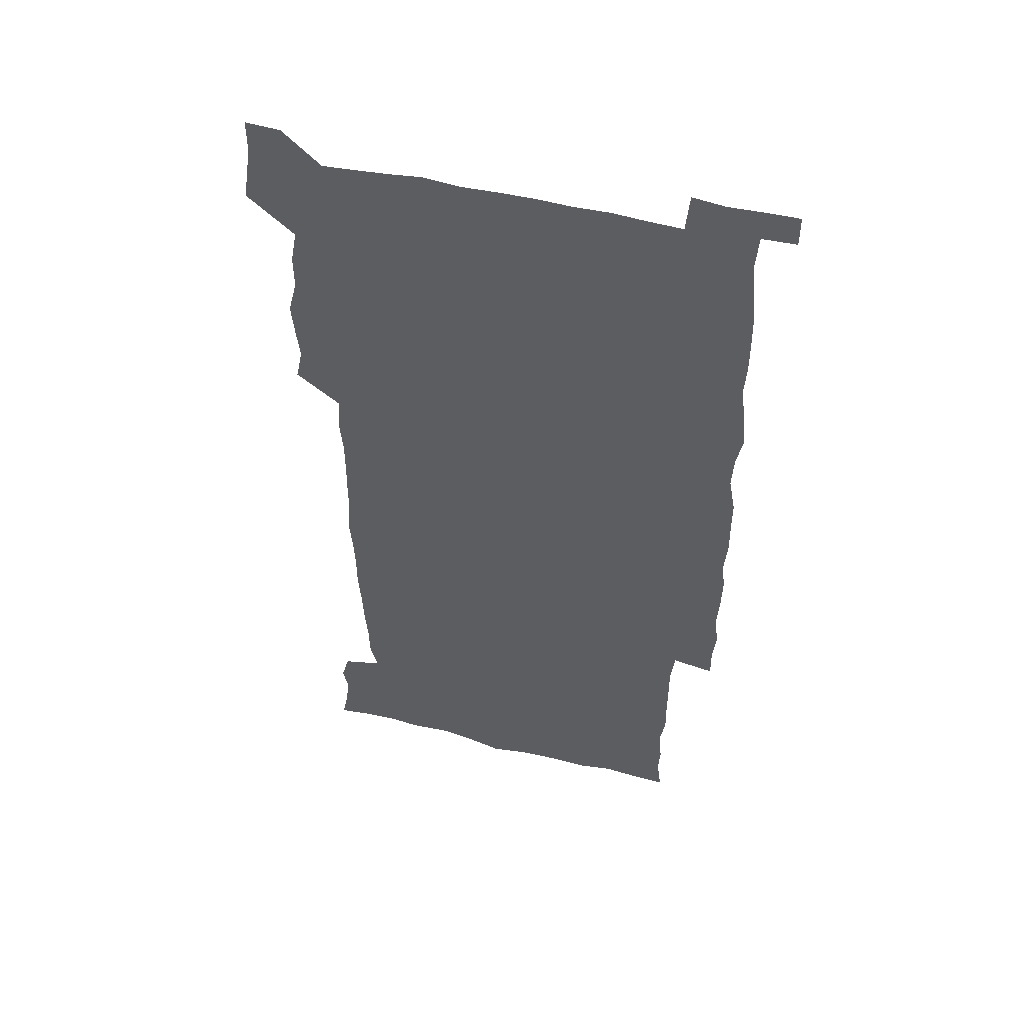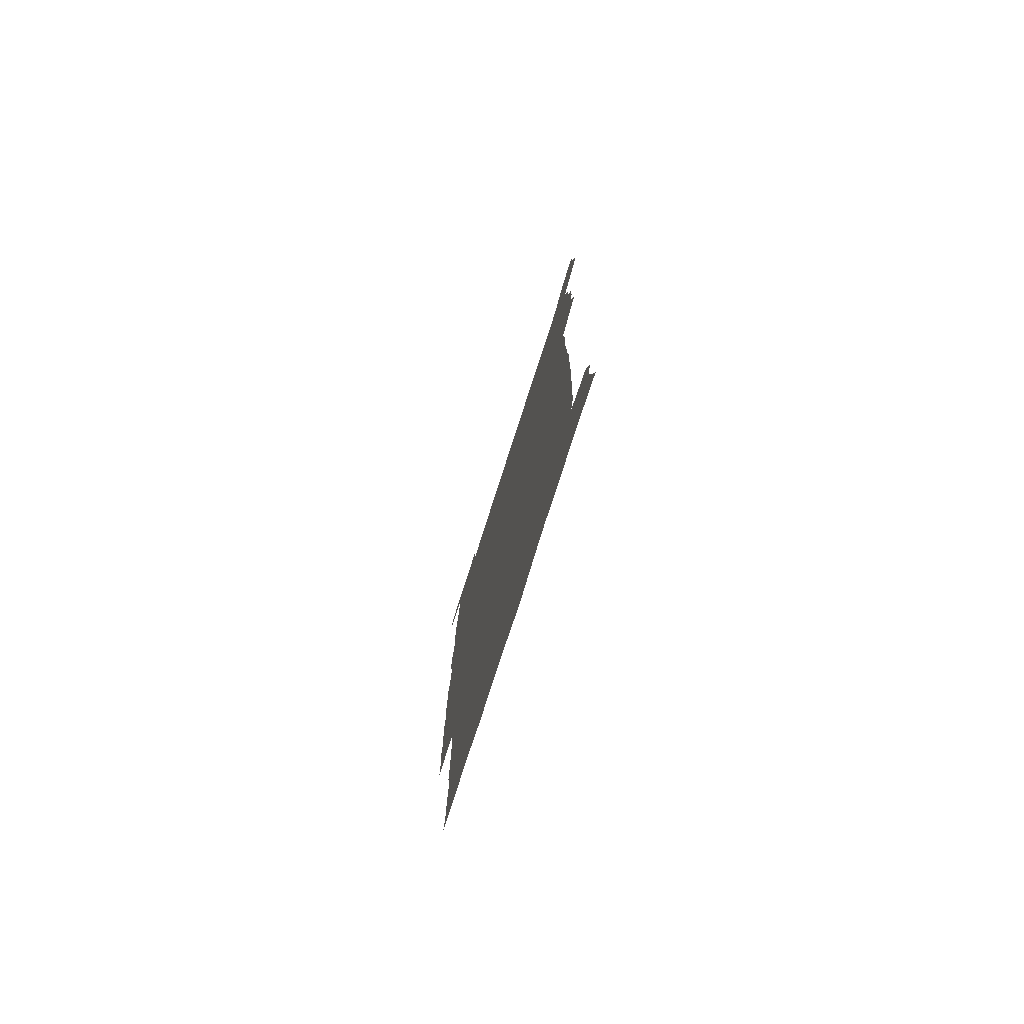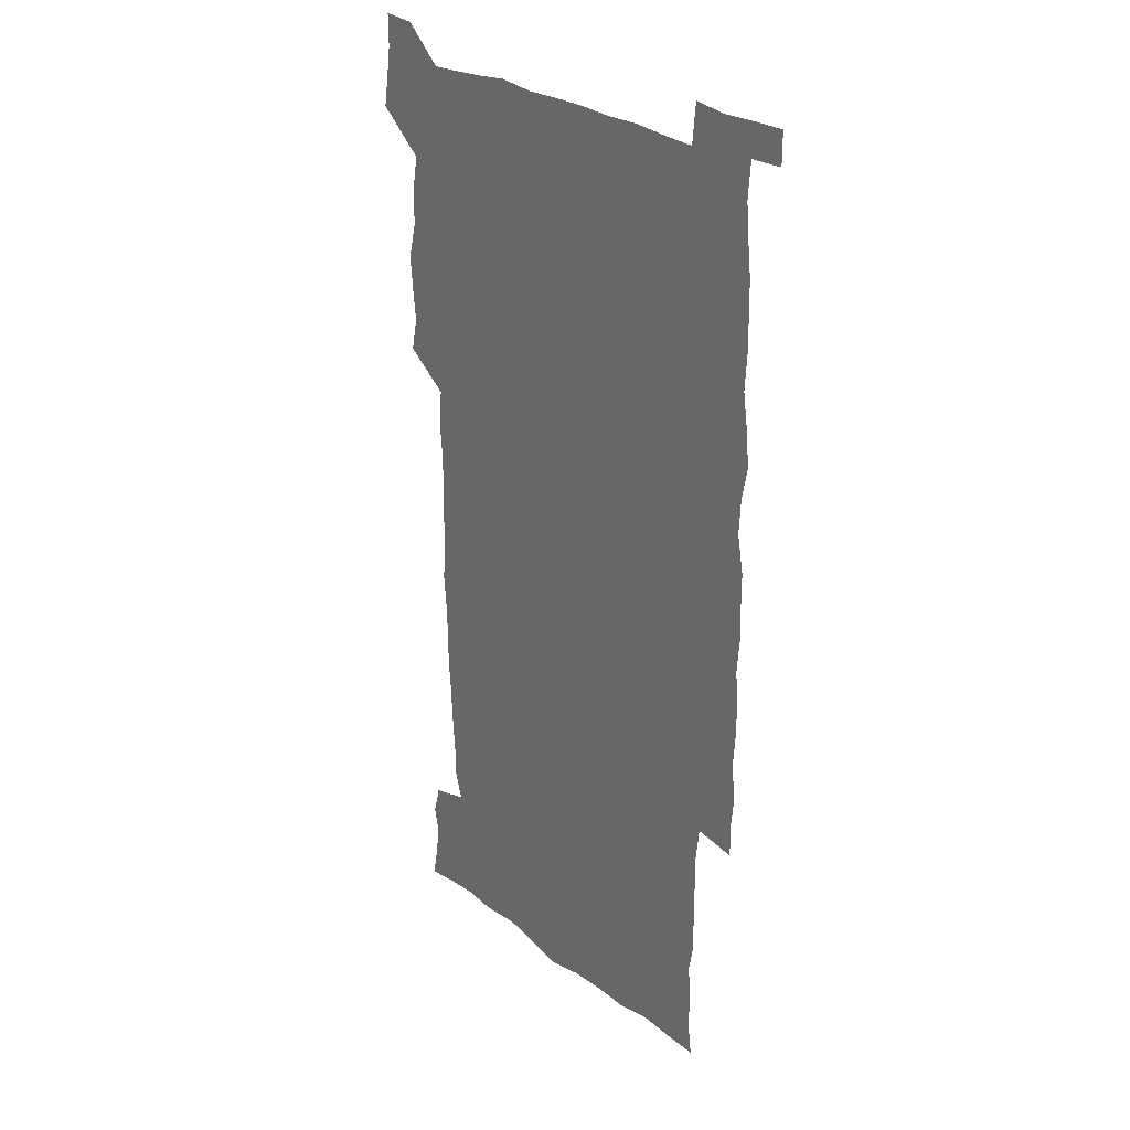
<metadata>
{"format":"obj","ext":"obj","renderer":"f3d","projection":"perspective","resolution":1024,"background":"white","views":[{"elev":52.1,"azim":14.6,"up":"+Y"},{"elev":-78.9,"azim":-107.9,"up":"+Y"},{"elev":28.2,"azim":47.9,"up":"+Y"}]}
</metadata>
<code>
v 445.6 559.1 0
v 447.8 572.5 0
v 449.7 586 0
v 449.7 600 0
v 461.5 163.6 0
v 464.2 177.4 0
v 466 191.1 0
v 463.8 202.7 0
v 467.2 216.1 0
v 458.9 450.5 0
v 461.9 465.3 0
v 460.4 479.9 0
v 459.2 494.4 0
v 463.1 510.2 0
v 463.1 525.6 0
v 465.9 541.3 0
v 465 556.5 0
v 465.8 570.6 0
v 465.8 584.7 0
v 464.7 599.1 0
v 476 165.6 0
v 480.3 180.2 0
v 483.9 194.6 0
v 481.3 205.9 0
v 484.9 220.7 0
v 481.5 232.9 0
v 481.2 248.7 0
v 480 264.1 0
v 479.4 280 0
v 478.2 295.4 0
v 478.2 310.9 0
v 477.7 326.1 0
v 476.5 340.7 0
v 477.7 356.2 0
v 477.8 371.7 0
v 478 387.5 0
v 478.1 403.5 0
v 476.7 419.3 0
v 478.1 435.4 0
v 477.3 450.6 0
v 479.5 465.7 0
v 477.5 480.6 0
v 480.2 495.7 0
v 480.8 510.5 0
v 479.7 525.4 0
v 482.7 540.2 0
v 481.5 555.3 0
v 480.9 569.9 0
v 481.1 583.7 0
v 490.6 166.3 0
v 494.8 181.3 0
v 495.6 194.3 0
v 497 208.5 0
v 499.3 224.4 0
v 496.6 237.2 0
v 498.6 254 0
v 497.7 268.8 0
v 498.1 284.5 0
v 497.9 299.6 0
v 496.7 314.2 0
v 496.1 329.2 0
v 496.1 344.4 0
v 495.5 359.2 0
v 496.5 375 0
v 496.6 390.2 0
v 495.9 405.2 0
v 496 420.6 0
v 495.8 435.8 0
v 495.2 450.9 0
v 496.4 466.1 0
v 497 481.1 0
v 496.6 495.8 0
v 497.8 510.5 0
v 497.5 525.3 0
v 497.9 539.8 0
v 498.7 553.8 0
v 496.6 569.4 0
v 495 584.6 0
v 504.3 164.6 0
v 508.6 180.6 0
v 509.4 194.5 0
v 515.1 214.2 0
v 515 228 0
v 514.4 242 0
v 513.6 256.2 0
v 513.5 271.3 0
v 514.4 287.1 0
v 512.7 301 0
v 512.2 315.8 0
v 512.5 331.2 0
v 511 345.5 0
v 511.6 360.8 0
v 513.4 377 0
v 512.8 391.4 0
v 512.3 406.2 0
v 511.7 421 0
v 512.4 436.3 0
v 512.8 451.4 0
v 512.7 466.3 0
v 513.2 481.1 0
v 512.8 495.8 0
v 512.6 510.5 0
v 512.8 525.1 0
v 512.8 539.6 0
v 513 553.9 0
v 512 568.8 0
v 509.4 585.8 0
v 521.8 165.9 0
v 524.1 181.3 0
v 527.3 199.1 0
v 529.2 215.5 0
v 528.6 228.4 0
v 530.3 244.9 0
v 528.4 257.7 0
v 528.6 272.8 0
v 528.5 287.7 0
v 528 302.3 0
v 526.8 316.5 0
v 528.2 333 0
v 528.2 347.7 0
v 527.1 362 0
v 527.4 376.9 0
v 527.9 392.1 0
v 527.6 406.6 0
v 527.7 421.4 0
v 526.5 436.3 0
v 527.7 451.7 0
v 527.9 466.4 0
v 527.9 481.1 0
v 528.1 495.7 0
v 527.8 510.4 0
v 527.6 524.9 0
v 528.5 539.1 0
v 527.6 554.1 0
v 526.4 569.6 0
v 523.8 587.4 0
v 536.5 163.1 0
v 540.4 183.5 0
v 541.7 199.2 0
v 542.4 214.2 0
v 543.4 230.5 0
v 543.5 244.9 0
v 542.8 258.3 0
v 543.2 273.1 0
v 543.2 288.5 0
v 542.7 303.2 0
v 542.3 318 0
v 542.3 332.9 0
v 542.5 348.1 0
v 542.2 362.7 0
v 542.1 377.4 0
v 542 391.9 0
v 541.3 406.1 0
v 543 422.3 0
v 542.1 436.8 0
v 542.6 451.8 0
v 542.5 466.5 0
v 541.6 481.2 0
v 542.7 495.9 0
v 542.4 510.5 0
v 543.2 524.8 0
v 542.4 540 0
v 542.1 554.5 0
v 541.4 569.7 0
v 539.9 586 0
v 551.6 158.7 0
v 554.8 181.4 0
v 555.7 197.7 0
v 556.6 214.4 0
v 557.3 230.4 0
v 557.2 244.6 0
v 557.6 259.5 0
v 557.1 272.6 0
v 557.5 290 0
v 556.9 303.7 0
v 556.7 318.2 0
v 556.6 333.1 0
v 556.6 348 0
v 556.5 362.9 0
v 556.5 377.6 0
v 556.6 392.1 0
v 556.9 407.4 0
v 557 422.2 0
v 556.9 436.9 0
v 557.1 451.9 0
v 557.3 466.6 0
v 556.8 481.3 0
v 557.4 495.9 0
v 557 510.5 0
v 557.2 524.9 0
v 557.1 539.7 0
v 556.8 554.6 0
v 556.4 569.5 0
v 555 586.5 0
v 568.6 161.7 0
v 570.2 182.5 0
v 570.8 199.5 0
v 571.2 216.2 0
v 571.2 230 0
v 571.3 245.9 0
v 571.2 259.3 0
v 571 272.7 0
v 571.2 290.1 0
v 571.4 304.2 0
v 571.2 318.5 0
v 571.2 333.8 0
v 571 348.4 0
v 570.8 363.2 0
v 570.4 377 0
v 571.4 393.2 0
v 571.4 407.6 0
v 571.4 422.1 0
v 571.3 436.8 0
v 571.4 451.5 0
v 571.6 466.8 0
v 571.6 481.3 0
v 571.6 495.9 0
v 571.6 510.5 0
v 571.4 525.3 0
v 571.7 539.4 0
v 571.3 555.3 0
v 571.2 570 0
v 570.3 586.7 0
v 585 162.2 0
v 585.1 182.4 0
v 585.6 197.4 0
v 585.4 214.4 0
v 585.3 230.3 0
v 585.6 244.3 0
v 585.2 259.2 0
v 585.3 272.8 0
v 586.1 287.7 0
v 585.6 304.3 0
v 585.5 318.5 0
v 585.4 333.7 0
v 585.3 348.6 0
v 585.1 363.7 0
v 585.4 378.7 0
v 585.4 393.1 0
v 585.4 408 0
v 585.8 422.1 0
v 585.8 436.9 0
v 585.8 451.5 0
v 585.9 466.5 0
v 586.1 481.2 0
v 586.1 495.9 0
v 586 510.5 0
v 586.1 525.1 0
v 586.1 540.1 0
v 586.4 554.5 0
v 586.3 569.8 0
v 585.9 586.1 0
v 601.2 161.4 0
v 600.3 179.9 0
v 600.4 196.7 0
v 599.4 215.2 0
v 599.8 229.1 0
v 599.8 243.7 0
v 599.7 258.5 0
v 599.4 274.4 0
v 600.5 287.4 0
v 599.8 304.2 0
v 599.7 318.6 0
v 599.9 332.8 0
v 599.5 349.2 0
v 599.4 363.9 0
v 599.5 378.5 0
v 599.7 393 0
v 600.1 407.6 0
v 600 422.4 0
v 600.1 436.8 0
v 600.2 451.4 0
v 600.5 465.8 0
v 600.6 481.1 0
v 600.6 495.9 0
v 600.5 510.5 0
v 600.7 525.3 0
v 600.7 539.9 0
v 601.1 554.9 0
v 601.2 569.8 0
v 601.2 586.6 0
v 616.4 164.2 0
v 614.2 183.8 0
v 615.4 196.2 0
v 614.2 213.1 0
v 614.1 228 0
v 614.6 242.3 0
v 614.7 257.2 0
v 614.4 273 0
v 614.6 287.7 0
v 613.6 304.6 0
v 614.2 318.4 0
v 613.8 333.6 0
v 614.2 348.1 0
v 613.8 363.3 0
v 614 377.9 0
v 614.1 392.6 0
v 614.3 407.3 0
v 614.7 421.9 0
v 614.5 436.7 0
v 615.1 451.4 0
v 614.5 467.4 0
v 615.5 481.6 0
v 615 496.1 0
v 615.2 510.7 0
v 615.3 525.3 0
v 614.6 539.3 0
v 615.9 555.2 0
v 615.8 569.3 0
v 616.4 585.5 0
v 632.1 162.6 0
v 629.3 180.9 0
v 629.9 194.7 0
v 628.8 211 0
v 628.6 226.4 0
v 629.4 240.7 0
v 629.5 256.2 0
v 629.1 272.2 0
v 629.2 287.7 0
v 627.8 303.6 0
v 629 317.5 0
v 628.8 332.4 0
v 628.5 347.6 0
v 628.9 362.2 0
v 628.4 377.3 0
v 629 391.8 0
v 629.6 406.5 0
v 630.2 421.2 0
v 629.7 436.4 0
v 629.7 451.5 0
v 628.6 466.7 0
v 630.5 481.3 0
v 630.3 496 0
v 631.5 511 0
v 630.8 525.7 0
v 630.1 540.4 0
v 630.7 555.2 0
v 630.5 569.7 0
v 631.2 584.9 0
v 632.8 602.3 0
v 646.4 162.1 0
v 644.4 178.3 0
v 645 191.8 0
v 643.6 208.4 0
v 645.9 221.8 0
v 645.5 237.2 0
v 645.5 253 0
v 645.5 269.4 0
v 647.2 285 0
v 645 301.1 0
v 644.8 315.9 0
v 643.6 331.3 0
v 644.9 345.6 0
v 644.2 360.9 0
v 645.4 375.4 0
v 645.7 390.3 0
v 646.6 405.1 0
v 645.7 420.5 0
v 646.1 435.5 0
v 645.6 451 0
v 645.7 466.3 0
v 644.6 481.3 0
v 645.4 495.7 0
v 647.1 511.1 0
v 646 526.1 0
v 644.8 540.5 0
v 646.5 555.7 0
v 645 570 0
v 645.6 584.8 0
v 647 600.6 0
v 665.5 282 0
v 665.2 296.6 0
v 666.7 310.8 0
v 664.9 326.6 0
v 665.9 341.4 0
v 666.2 356.7 0
v 664.8 372.5 0
v 666 387.5 0
v 665.7 402.7 0
v 665.7 417.8 0
v 662.8 434.6 0
v 663.5 449.8 0
v 666.4 464.8 0
v 664.9 480.3 0
v 662.7 495.9 0
v 663.7 511.3 0
v 663.6 526.4 0
v 663.3 541.6 0
v 661.6 556.6 0
v 660.4 571.2 0
v 661.6 587.1 0
v 661.8 601.2 0
v 676.4 587.5 0
v 676.3 601.3 0
f 16 17 1
f 1 17 2
f 17 18 2
f 2 18 3
f 18 19 3
f 3 19 4
f 19 20 4
f 5 21 6
f 21 22 6
f 6 22 7
f 22 23 7
f 7 23 8
f 23 24 8
f 8 24 9
f 24 25 9
f 39 40 10
f 10 40 11
f 40 41 11
f 11 41 12
f 41 42 12
f 12 42 13
f 42 43 13
f 13 43 14
f 43 44 14
f 14 44 15
f 44 45 15
f 15 45 16
f 45 46 16
f 16 46 17
f 46 47 17
f 17 47 18
f 47 48 18
f 18 48 19
f 48 49 19
f 19 49 20
f 21 50 22
f 50 51 22
f 22 51 23
f 51 52 23
f 23 52 24
f 52 53 24
f 24 53 25
f 53 54 25
f 25 54 26
f 54 55 26
f 26 55 27
f 55 56 27
f 27 56 28
f 56 57 28
f 28 57 29
f 57 58 29
f 29 58 30
f 58 59 30
f 30 59 31
f 59 60 31
f 31 60 32
f 60 61 32
f 32 61 33
f 61 62 33
f 33 62 34
f 62 63 34
f 34 63 35
f 63 64 35
f 35 64 36
f 64 65 36
f 36 65 37
f 65 66 37
f 37 66 38
f 66 67 38
f 38 67 39
f 67 68 39
f 39 68 40
f 68 69 40
f 40 69 41
f 69 70 41
f 41 70 42
f 70 71 42
f 42 71 43
f 71 72 43
f 43 72 44
f 72 73 44
f 44 73 45
f 73 74 45
f 45 74 46
f 74 75 46
f 46 75 47
f 75 76 47
f 47 76 48
f 76 77 48
f 48 77 49
f 77 78 49
f 50 79 51
f 79 80 51
f 51 80 52
f 80 81 52
f 52 81 53
f 81 82 53
f 53 82 54
f 82 83 54
f 54 83 55
f 83 84 55
f 55 84 56
f 84 85 56
f 56 85 57
f 85 86 57
f 57 86 58
f 86 87 58
f 58 87 59
f 87 88 59
f 59 88 60
f 88 89 60
f 60 89 61
f 89 90 61
f 61 90 62
f 90 91 62
f 62 91 63
f 91 92 63
f 63 92 64
f 92 93 64
f 64 93 65
f 93 94 65
f 65 94 66
f 94 95 66
f 66 95 67
f 95 96 67
f 67 96 68
f 96 97 68
f 68 97 69
f 97 98 69
f 69 98 70
f 98 99 70
f 70 99 71
f 99 100 71
f 71 100 72
f 100 101 72
f 72 101 73
f 101 102 73
f 73 102 74
f 102 103 74
f 74 103 75
f 103 104 75
f 75 104 76
f 104 105 76
f 76 105 77
f 105 106 77
f 77 106 78
f 106 107 78
f 79 108 80
f 108 109 80
f 80 109 81
f 109 110 81
f 81 110 82
f 110 111 82
f 82 111 83
f 111 112 83
f 83 112 84
f 112 113 84
f 84 113 85
f 113 114 85
f 85 114 86
f 114 115 86
f 86 115 87
f 115 116 87
f 87 116 88
f 116 117 88
f 88 117 89
f 117 118 89
f 89 118 90
f 118 119 90
f 90 119 91
f 119 120 91
f 91 120 92
f 120 121 92
f 92 121 93
f 121 122 93
f 93 122 94
f 122 123 94
f 94 123 95
f 123 124 95
f 95 124 96
f 124 125 96
f 96 125 97
f 125 126 97
f 97 126 98
f 126 127 98
f 98 127 99
f 127 128 99
f 99 128 100
f 128 129 100
f 100 129 101
f 129 130 101
f 101 130 102
f 130 131 102
f 102 131 103
f 131 132 103
f 103 132 104
f 132 133 104
f 104 133 105
f 133 134 105
f 105 134 106
f 134 135 106
f 106 135 107
f 135 136 107
f 108 137 109
f 137 138 109
f 109 138 110
f 138 139 110
f 110 139 111
f 139 140 111
f 111 140 112
f 140 141 112
f 112 141 113
f 141 142 113
f 113 142 114
f 142 143 114
f 114 143 115
f 143 144 115
f 115 144 116
f 144 145 116
f 116 145 117
f 145 146 117
f 117 146 118
f 146 147 118
f 118 147 119
f 147 148 119
f 119 148 120
f 148 149 120
f 120 149 121
f 149 150 121
f 121 150 122
f 150 151 122
f 122 151 123
f 151 152 123
f 123 152 124
f 152 153 124
f 124 153 125
f 153 154 125
f 125 154 126
f 154 155 126
f 126 155 127
f 155 156 127
f 127 156 128
f 156 157 128
f 128 157 129
f 157 158 129
f 129 158 130
f 158 159 130
f 130 159 131
f 159 160 131
f 131 160 132
f 160 161 132
f 132 161 133
f 161 162 133
f 133 162 134
f 162 163 134
f 134 163 135
f 163 164 135
f 135 164 136
f 164 165 136
f 137 166 138
f 166 167 138
f 138 167 139
f 167 168 139
f 139 168 140
f 168 169 140
f 140 169 141
f 169 170 141
f 141 170 142
f 170 171 142
f 142 171 143
f 171 172 143
f 143 172 144
f 172 173 144
f 144 173 145
f 173 174 145
f 145 174 146
f 174 175 146
f 146 175 147
f 175 176 147
f 147 176 148
f 176 177 148
f 148 177 149
f 177 178 149
f 149 178 150
f 178 179 150
f 150 179 151
f 179 180 151
f 151 180 152
f 180 181 152
f 152 181 153
f 181 182 153
f 153 182 154
f 182 183 154
f 154 183 155
f 183 184 155
f 155 184 156
f 184 185 156
f 156 185 157
f 185 186 157
f 157 186 158
f 186 187 158
f 158 187 159
f 187 188 159
f 159 188 160
f 188 189 160
f 160 189 161
f 189 190 161
f 161 190 162
f 190 191 162
f 162 191 163
f 191 192 163
f 163 192 164
f 192 193 164
f 164 193 165
f 193 194 165
f 166 195 167
f 195 196 167
f 167 196 168
f 196 197 168
f 168 197 169
f 197 198 169
f 169 198 170
f 198 199 170
f 170 199 171
f 199 200 171
f 171 200 172
f 200 201 172
f 172 201 173
f 201 202 173
f 173 202 174
f 202 203 174
f 174 203 175
f 203 204 175
f 175 204 176
f 204 205 176
f 176 205 177
f 205 206 177
f 177 206 178
f 206 207 178
f 178 207 179
f 207 208 179
f 179 208 180
f 208 209 180
f 180 209 181
f 209 210 181
f 181 210 182
f 210 211 182
f 182 211 183
f 211 212 183
f 183 212 184
f 212 213 184
f 184 213 185
f 213 214 185
f 185 214 186
f 214 215 186
f 186 215 187
f 215 216 187
f 187 216 188
f 216 217 188
f 188 217 189
f 217 218 189
f 189 218 190
f 218 219 190
f 190 219 191
f 219 220 191
f 191 220 192
f 220 221 192
f 192 221 193
f 221 222 193
f 193 222 194
f 222 223 194
f 195 224 196
f 224 225 196
f 196 225 197
f 225 226 197
f 197 226 198
f 226 227 198
f 198 227 199
f 227 228 199
f 199 228 200
f 228 229 200
f 200 229 201
f 229 230 201
f 201 230 202
f 230 231 202
f 202 231 203
f 231 232 203
f 203 232 204
f 232 233 204
f 204 233 205
f 233 234 205
f 205 234 206
f 234 235 206
f 206 235 207
f 235 236 207
f 207 236 208
f 236 237 208
f 208 237 209
f 237 238 209
f 209 238 210
f 238 239 210
f 210 239 211
f 239 240 211
f 211 240 212
f 240 241 212
f 212 241 213
f 241 242 213
f 213 242 214
f 242 243 214
f 214 243 215
f 243 244 215
f 215 244 216
f 244 245 216
f 216 245 217
f 245 246 217
f 217 246 218
f 246 247 218
f 218 247 219
f 247 248 219
f 219 248 220
f 248 249 220
f 220 249 221
f 249 250 221
f 221 250 222
f 250 251 222
f 222 251 223
f 251 252 223
f 224 253 225
f 253 254 225
f 225 254 226
f 254 255 226
f 226 255 227
f 255 256 227
f 227 256 228
f 256 257 228
f 228 257 229
f 257 258 229
f 229 258 230
f 258 259 230
f 230 259 231
f 259 260 231
f 231 260 232
f 260 261 232
f 232 261 233
f 261 262 233
f 233 262 234
f 262 263 234
f 234 263 235
f 263 264 235
f 235 264 236
f 264 265 236
f 236 265 237
f 265 266 237
f 237 266 238
f 266 267 238
f 238 267 239
f 267 268 239
f 239 268 240
f 268 269 240
f 240 269 241
f 269 270 241
f 241 270 242
f 270 271 242
f 242 271 243
f 271 272 243
f 243 272 244
f 272 273 244
f 244 273 245
f 273 274 245
f 245 274 246
f 274 275 246
f 246 275 247
f 275 276 247
f 247 276 248
f 276 277 248
f 248 277 249
f 277 278 249
f 249 278 250
f 278 279 250
f 250 279 251
f 279 280 251
f 251 280 252
f 280 281 252
f 253 282 254
f 282 283 254
f 254 283 255
f 283 284 255
f 255 284 256
f 284 285 256
f 256 285 257
f 285 286 257
f 257 286 258
f 286 287 258
f 258 287 259
f 287 288 259
f 259 288 260
f 288 289 260
f 260 289 261
f 289 290 261
f 261 290 262
f 290 291 262
f 262 291 263
f 291 292 263
f 263 292 264
f 292 293 264
f 264 293 265
f 293 294 265
f 265 294 266
f 294 295 266
f 266 295 267
f 295 296 267
f 267 296 268
f 296 297 268
f 268 297 269
f 297 298 269
f 269 298 270
f 298 299 270
f 270 299 271
f 299 300 271
f 271 300 272
f 300 301 272
f 272 301 273
f 301 302 273
f 273 302 274
f 302 303 274
f 274 303 275
f 303 304 275
f 275 304 276
f 304 305 276
f 276 305 277
f 305 306 277
f 277 306 278
f 306 307 278
f 278 307 279
f 307 308 279
f 279 308 280
f 308 309 280
f 280 309 281
f 309 310 281
f 282 311 283
f 311 312 283
f 283 312 284
f 312 313 284
f 284 313 285
f 313 314 285
f 285 314 286
f 314 315 286
f 286 315 287
f 315 316 287
f 287 316 288
f 316 317 288
f 288 317 289
f 317 318 289
f 289 318 290
f 318 319 290
f 290 319 291
f 319 320 291
f 291 320 292
f 320 321 292
f 292 321 293
f 321 322 293
f 293 322 294
f 322 323 294
f 294 323 295
f 323 324 295
f 295 324 296
f 324 325 296
f 296 325 297
f 325 326 297
f 297 326 298
f 326 327 298
f 298 327 299
f 327 328 299
f 299 328 300
f 328 329 300
f 300 329 301
f 329 330 301
f 301 330 302
f 330 331 302
f 302 331 303
f 331 332 303
f 303 332 304
f 332 333 304
f 304 333 305
f 333 334 305
f 305 334 306
f 334 335 306
f 306 335 307
f 335 336 307
f 307 336 308
f 336 337 308
f 308 337 309
f 337 338 309
f 309 338 310
f 338 339 310
f 311 341 312
f 341 342 312
f 312 342 313
f 342 343 313
f 313 343 314
f 343 344 314
f 314 344 315
f 344 345 315
f 315 345 316
f 345 346 316
f 316 346 317
f 346 347 317
f 317 347 318
f 347 348 318
f 318 348 319
f 348 349 319
f 319 349 320
f 349 350 320
f 320 350 321
f 350 351 321
f 321 351 322
f 351 352 322
f 322 352 323
f 352 353 323
f 323 353 324
f 353 354 324
f 324 354 325
f 354 355 325
f 325 355 326
f 355 356 326
f 326 356 327
f 356 357 327
f 327 357 328
f 357 358 328
f 328 358 329
f 358 359 329
f 329 359 330
f 359 360 330
f 330 360 331
f 360 361 331
f 331 361 332
f 361 362 332
f 332 362 333
f 362 363 333
f 333 363 334
f 363 364 334
f 334 364 335
f 364 365 335
f 335 365 336
f 365 366 336
f 336 366 337
f 366 367 337
f 337 367 338
f 367 368 338
f 338 368 339
f 368 369 339
f 339 369 340
f 369 370 340
f 349 371 350
f 371 372 350
f 350 372 351
f 372 373 351
f 351 373 352
f 373 374 352
f 352 374 353
f 374 375 353
f 353 375 354
f 375 376 354
f 354 376 355
f 376 377 355
f 355 377 356
f 377 378 356
f 356 378 357
f 378 379 357
f 357 379 358
f 379 380 358
f 358 380 359
f 380 381 359
f 359 381 360
f 381 382 360
f 360 382 361
f 382 383 361
f 361 383 362
f 383 384 362
f 362 384 363
f 384 385 363
f 363 385 364
f 385 386 364
f 364 386 365
f 386 387 365
f 365 387 366
f 387 388 366
f 366 388 367
f 388 389 367
f 367 389 368
f 389 390 368
f 368 390 369
f 390 391 369
f 369 391 370
f 391 392 370
f 391 393 392
f 393 394 392

</code>
